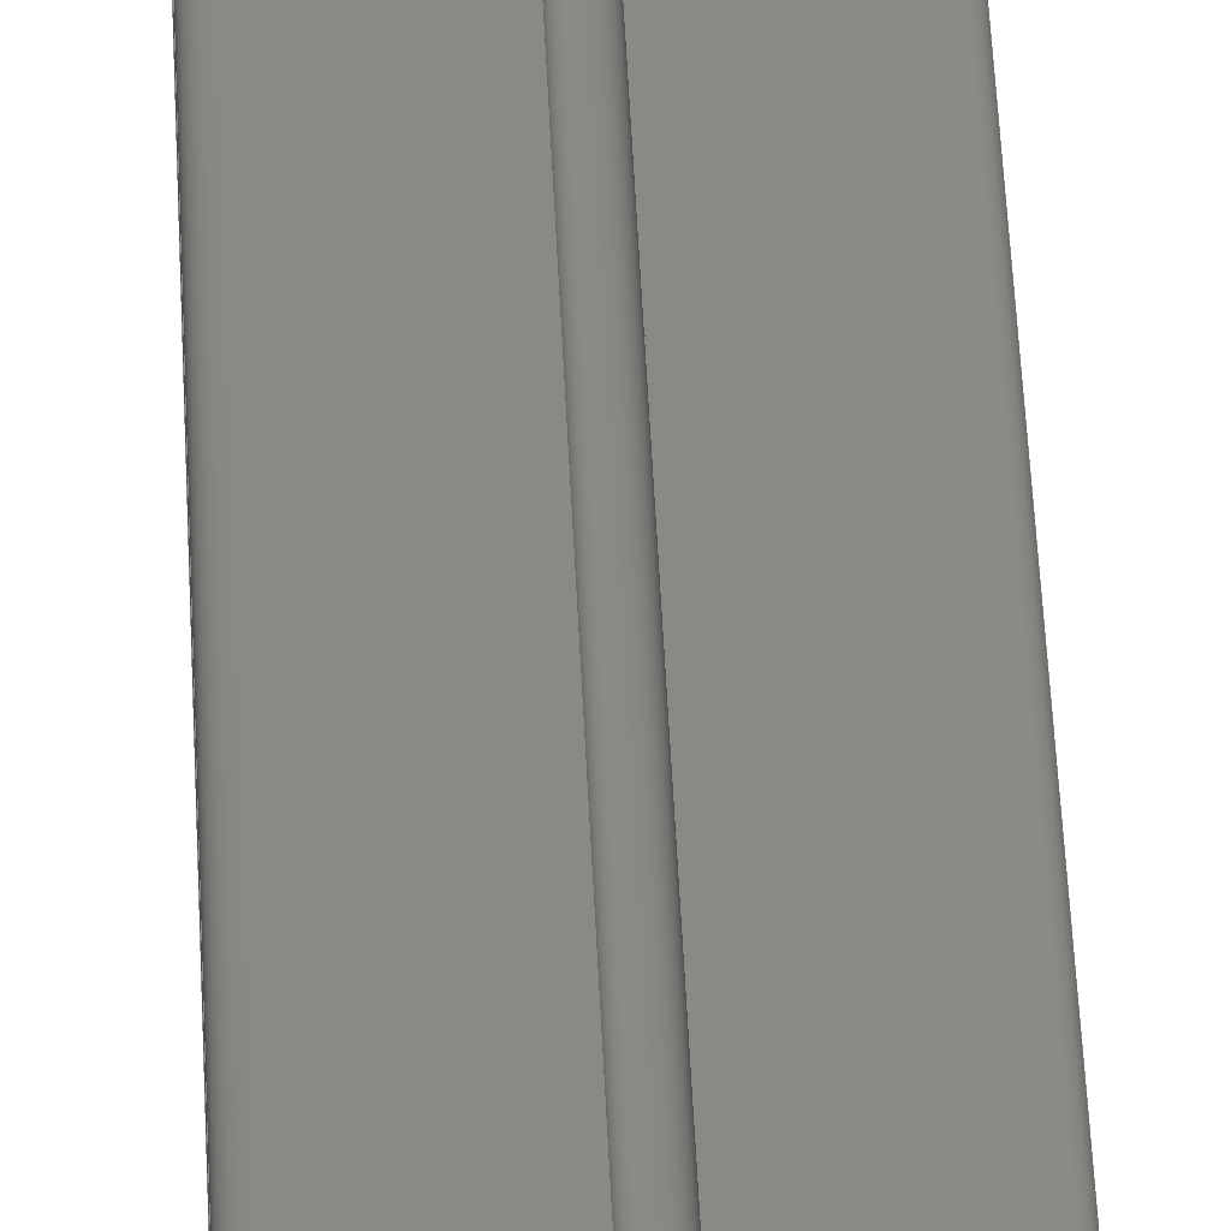
<metadata>
{"format":"step","ext":"step","renderer":"f3d","projection":"perspective","resolution":1024,"background":"white","views":[{"elev":29.7,"azim":-1.7,"up":"+Z"}]}
</metadata>
<code>
ISO-10303-21;
DATA;
#1=MECHANICAL_DESIGN_GEOMETRIC_PRESENTATION_REPRESENTATION('',(#4),#450);
#2=SHAPE_REPRESENTATION_RELATIONSHIP('SRR','None',#457,#3);
#3=ADVANCED_BREP_SHAPE_REPRESENTATION('',(#5),#449);
#4=STYLED_ITEM('',(#467),#5);
#5=MANIFOLD_SOLID_BREP('Main part',#254);
#6=PLANE('',#271);
#7=PLANE('',#275);
#8=PLANE('',#279);
#9=PLANE('',#283);
#10=PLANE('',#287);
#11=PLANE('',#291);
#12=PLANE('',#292);
#13=PLANE('',#293);
#14=FACE_OUTER_BOUND('',#28,.T.);
#15=FACE_OUTER_BOUND('',#29,.T.);
#16=FACE_OUTER_BOUND('',#30,.T.);
#17=FACE_OUTER_BOUND('',#31,.T.);
#18=FACE_OUTER_BOUND('',#32,.T.);
#19=FACE_OUTER_BOUND('',#33,.T.);
#20=FACE_OUTER_BOUND('',#34,.T.);
#21=FACE_OUTER_BOUND('',#35,.T.);
#22=FACE_OUTER_BOUND('',#36,.T.);
#23=FACE_OUTER_BOUND('',#37,.T.);
#24=FACE_OUTER_BOUND('',#38,.T.);
#25=FACE_OUTER_BOUND('',#39,.T.);
#26=FACE_OUTER_BOUND('',#40,.T.);
#27=FACE_OUTER_BOUND('',#41,.T.);
#28=EDGE_LOOP('',(#162,#163,#164,#165));
#29=EDGE_LOOP('',(#166,#167,#168,#169));
#30=EDGE_LOOP('',(#170,#171,#172,#173));
#31=EDGE_LOOP('',(#174,#175,#176,#177));
#32=EDGE_LOOP('',(#178,#179,#180,#181));
#33=EDGE_LOOP('',(#182,#183,#184,#185));
#34=EDGE_LOOP('',(#186,#187,#188,#189));
#35=EDGE_LOOP('',(#190,#191,#192,#193));
#36=EDGE_LOOP('',(#194,#195,#196,#197));
#37=EDGE_LOOP('',(#198,#199,#200,#201));
#38=EDGE_LOOP('',(#202,#203,#204,#205));
#39=EDGE_LOOP('',(#206,#207,#208,#209));
#40=EDGE_LOOP('',(#210,#211,#212,#213,#214,#215,#216,#217,#218,#219,#220,
#221));
#41=EDGE_LOOP('',(#222,#223,#224,#225,#226,#227,#228,#229,#230,#231,#232,
#233));
#42=LINE('',#378,#66);
#43=LINE('',#381,#67);
#44=LINE('',#384,#68);
#45=LINE('',#386,#69);
#46=LINE('',#387,#70);
#47=LINE('',#393,#71);
#48=LINE('',#396,#72);
#49=LINE('',#398,#73);
#50=LINE('',#399,#74);
#51=LINE('',#405,#75);
#52=LINE('',#408,#76);
#53=LINE('',#410,#77);
#54=LINE('',#411,#78);
#55=LINE('',#417,#79);
#56=LINE('',#420,#80);
#57=LINE('',#422,#81);
#58=LINE('',#423,#82);
#59=LINE('',#429,#83);
#60=LINE('',#432,#84);
#61=LINE('',#434,#85);
#62=LINE('',#435,#86);
#63=LINE('',#441,#87);
#64=LINE('',#443,#88);
#65=LINE('',#444,#89);
#66=VECTOR('',#300,1);
#67=VECTOR('',#303,1);
#68=VECTOR('',#306,1);
#69=VECTOR('',#307,1);
#70=VECTOR('',#308,1);
#71=VECTOR('',#315,1);
#72=VECTOR('',#318,1);
#73=VECTOR('',#319,1);
#74=VECTOR('',#320,1);
#75=VECTOR('',#327,1);
#76=VECTOR('',#330,1);
#77=VECTOR('',#331,1);
#78=VECTOR('',#332,1);
#79=VECTOR('',#339,1);
#80=VECTOR('',#342,1);
#81=VECTOR('',#343,1);
#82=VECTOR('',#344,1);
#83=VECTOR('',#351,1);
#84=VECTOR('',#354,1);
#85=VECTOR('',#355,1);
#86=VECTOR('',#356,1);
#87=VECTOR('',#363,1);
#88=VECTOR('',#366,1);
#89=VECTOR('',#367,1);
#90=CIRCLE('',#269,0.1);
#91=CIRCLE('',#270,0.1);
#92=CIRCLE('',#273,0.1);
#93=CIRCLE('',#274,0.1);
#94=CIRCLE('',#277,0.1);
#95=CIRCLE('',#278,0.1);
#96=CIRCLE('',#281,0.1);
#97=CIRCLE('',#282,0.1);
#98=CIRCLE('',#285,0.1);
#99=CIRCLE('',#286,0.1);
#100=CIRCLE('',#289,0.1);
#101=CIRCLE('',#290,0.1);
#102=VERTEX_POINT('',#374);
#103=VERTEX_POINT('',#375);
#104=VERTEX_POINT('',#377);
#105=VERTEX_POINT('',#379);
#106=VERTEX_POINT('',#383);
#107=VERTEX_POINT('',#385);
#108=VERTEX_POINT('',#389);
#109=VERTEX_POINT('',#391);
#110=VERTEX_POINT('',#395);
#111=VERTEX_POINT('',#397);
#112=VERTEX_POINT('',#401);
#113=VERTEX_POINT('',#403);
#114=VERTEX_POINT('',#407);
#115=VERTEX_POINT('',#409);
#116=VERTEX_POINT('',#413);
#117=VERTEX_POINT('',#415);
#118=VERTEX_POINT('',#419);
#119=VERTEX_POINT('',#421);
#120=VERTEX_POINT('',#425);
#121=VERTEX_POINT('',#427);
#122=VERTEX_POINT('',#431);
#123=VERTEX_POINT('',#433);
#124=VERTEX_POINT('',#437);
#125=VERTEX_POINT('',#439);
#126=EDGE_CURVE('',#102,#103,#90,.T.);
#127=EDGE_CURVE('',#102,#104,#42,.T.);
#128=EDGE_CURVE('',#105,#104,#91,.T.);
#129=EDGE_CURVE('',#103,#105,#43,.T.);
#130=EDGE_CURVE('',#106,#103,#44,.T.);
#131=EDGE_CURVE('',#107,#105,#45,.T.);
#132=EDGE_CURVE('',#106,#107,#46,.T.);
#133=EDGE_CURVE('',#108,#106,#92,.T.);
#134=EDGE_CURVE('',#109,#107,#93,.T.);
#135=EDGE_CURVE('',#108,#109,#47,.T.);
#136=EDGE_CURVE('',#110,#108,#48,.T.);
#137=EDGE_CURVE('',#111,#109,#49,.T.);
#138=EDGE_CURVE('',#110,#111,#50,.T.);
#139=EDGE_CURVE('',#112,#110,#94,.T.);
#140=EDGE_CURVE('',#113,#111,#95,.T.);
#141=EDGE_CURVE('',#112,#113,#51,.T.);
#142=EDGE_CURVE('',#114,#112,#52,.T.);
#143=EDGE_CURVE('',#115,#113,#53,.T.);
#144=EDGE_CURVE('',#114,#115,#54,.T.);
#145=EDGE_CURVE('',#114,#116,#96,.T.);
#146=EDGE_CURVE('',#117,#115,#97,.T.);
#147=EDGE_CURVE('',#116,#117,#55,.T.);
#148=EDGE_CURVE('',#118,#116,#56,.T.);
#149=EDGE_CURVE('',#119,#117,#57,.T.);
#150=EDGE_CURVE('',#118,#119,#58,.T.);
#151=EDGE_CURVE('',#120,#118,#98,.T.);
#152=EDGE_CURVE('',#121,#119,#99,.T.);
#153=EDGE_CURVE('',#120,#121,#59,.T.);
#154=EDGE_CURVE('',#122,#120,#60,.T.);
#155=EDGE_CURVE('',#123,#121,#61,.T.);
#156=EDGE_CURVE('',#122,#123,#62,.T.);
#157=EDGE_CURVE('',#124,#122,#100,.T.);
#158=EDGE_CURVE('',#125,#123,#101,.T.);
#159=EDGE_CURVE('',#124,#125,#63,.T.);
#160=EDGE_CURVE('',#102,#124,#64,.T.);
#161=EDGE_CURVE('',#104,#125,#65,.T.);
#162=ORIENTED_EDGE('',*,*,#126,.F.);
#163=ORIENTED_EDGE('',*,*,#127,.T.);
#164=ORIENTED_EDGE('',*,*,#128,.F.);
#165=ORIENTED_EDGE('',*,*,#129,.F.);
#166=ORIENTED_EDGE('',*,*,#130,.T.);
#167=ORIENTED_EDGE('',*,*,#129,.T.);
#168=ORIENTED_EDGE('',*,*,#131,.F.);
#169=ORIENTED_EDGE('',*,*,#132,.F.);
#170=ORIENTED_EDGE('',*,*,#133,.T.);
#171=ORIENTED_EDGE('',*,*,#132,.T.);
#172=ORIENTED_EDGE('',*,*,#134,.F.);
#173=ORIENTED_EDGE('',*,*,#135,.F.);
#174=ORIENTED_EDGE('',*,*,#136,.T.);
#175=ORIENTED_EDGE('',*,*,#135,.T.);
#176=ORIENTED_EDGE('',*,*,#137,.F.);
#177=ORIENTED_EDGE('',*,*,#138,.F.);
#178=ORIENTED_EDGE('',*,*,#139,.T.);
#179=ORIENTED_EDGE('',*,*,#138,.T.);
#180=ORIENTED_EDGE('',*,*,#140,.F.);
#181=ORIENTED_EDGE('',*,*,#141,.F.);
#182=ORIENTED_EDGE('',*,*,#142,.T.);
#183=ORIENTED_EDGE('',*,*,#141,.T.);
#184=ORIENTED_EDGE('',*,*,#143,.F.);
#185=ORIENTED_EDGE('',*,*,#144,.F.);
#186=ORIENTED_EDGE('',*,*,#145,.F.);
#187=ORIENTED_EDGE('',*,*,#144,.T.);
#188=ORIENTED_EDGE('',*,*,#146,.F.);
#189=ORIENTED_EDGE('',*,*,#147,.F.);
#190=ORIENTED_EDGE('',*,*,#148,.T.);
#191=ORIENTED_EDGE('',*,*,#147,.T.);
#192=ORIENTED_EDGE('',*,*,#149,.F.);
#193=ORIENTED_EDGE('',*,*,#150,.F.);
#194=ORIENTED_EDGE('',*,*,#151,.T.);
#195=ORIENTED_EDGE('',*,*,#150,.T.);
#196=ORIENTED_EDGE('',*,*,#152,.F.);
#197=ORIENTED_EDGE('',*,*,#153,.F.);
#198=ORIENTED_EDGE('',*,*,#154,.T.);
#199=ORIENTED_EDGE('',*,*,#153,.T.);
#200=ORIENTED_EDGE('',*,*,#155,.F.);
#201=ORIENTED_EDGE('',*,*,#156,.F.);
#202=ORIENTED_EDGE('',*,*,#157,.T.);
#203=ORIENTED_EDGE('',*,*,#156,.T.);
#204=ORIENTED_EDGE('',*,*,#158,.F.);
#205=ORIENTED_EDGE('',*,*,#159,.F.);
#206=ORIENTED_EDGE('',*,*,#160,.T.);
#207=ORIENTED_EDGE('',*,*,#159,.T.);
#208=ORIENTED_EDGE('',*,*,#161,.F.);
#209=ORIENTED_EDGE('',*,*,#127,.F.);
#210=ORIENTED_EDGE('',*,*,#161,.T.);
#211=ORIENTED_EDGE('',*,*,#158,.T.);
#212=ORIENTED_EDGE('',*,*,#155,.T.);
#213=ORIENTED_EDGE('',*,*,#152,.T.);
#214=ORIENTED_EDGE('',*,*,#149,.T.);
#215=ORIENTED_EDGE('',*,*,#146,.T.);
#216=ORIENTED_EDGE('',*,*,#143,.T.);
#217=ORIENTED_EDGE('',*,*,#140,.T.);
#218=ORIENTED_EDGE('',*,*,#137,.T.);
#219=ORIENTED_EDGE('',*,*,#134,.T.);
#220=ORIENTED_EDGE('',*,*,#131,.T.);
#221=ORIENTED_EDGE('',*,*,#128,.T.);
#222=ORIENTED_EDGE('',*,*,#160,.F.);
#223=ORIENTED_EDGE('',*,*,#126,.T.);
#224=ORIENTED_EDGE('',*,*,#130,.F.);
#225=ORIENTED_EDGE('',*,*,#133,.F.);
#226=ORIENTED_EDGE('',*,*,#136,.F.);
#227=ORIENTED_EDGE('',*,*,#139,.F.);
#228=ORIENTED_EDGE('',*,*,#142,.F.);
#229=ORIENTED_EDGE('',*,*,#145,.T.);
#230=ORIENTED_EDGE('',*,*,#148,.F.);
#231=ORIENTED_EDGE('',*,*,#151,.F.);
#232=ORIENTED_EDGE('',*,*,#154,.F.);
#233=ORIENTED_EDGE('',*,*,#157,.F.);
#234=CYLINDRICAL_SURFACE('',#268,0.1);
#235=CYLINDRICAL_SURFACE('',#272,0.1);
#236=CYLINDRICAL_SURFACE('',#276,0.1);
#237=CYLINDRICAL_SURFACE('',#280,0.1);
#238=CYLINDRICAL_SURFACE('',#284,0.1);
#239=CYLINDRICAL_SURFACE('',#288,0.1);
#240=ADVANCED_FACE('',(#14),#234,.F.);
#241=ADVANCED_FACE('',(#15),#6,.T.);
#242=ADVANCED_FACE('',(#16),#235,.T.);
#243=ADVANCED_FACE('',(#17),#7,.T.);
#244=ADVANCED_FACE('',(#18),#236,.T.);
#245=ADVANCED_FACE('',(#19),#8,.T.);
#246=ADVANCED_FACE('',(#20),#237,.F.);
#247=ADVANCED_FACE('',(#21),#9,.T.);
#248=ADVANCED_FACE('',(#22),#238,.T.);
#249=ADVANCED_FACE('',(#23),#10,.T.);
#250=ADVANCED_FACE('',(#24),#239,.T.);
#251=ADVANCED_FACE('',(#25),#11,.T.);
#252=ADVANCED_FACE('',(#26),#12,.T.);
#253=ADVANCED_FACE('',(#27),#13,.F.);
#254=CLOSED_SHELL('',(#240,#241,#242,#243,#244,#245,#246,#247,#248,#249,
#250,#251,#252,#253));
#255=DERIVED_UNIT_ELEMENT(#257,1);
#256=DERIVED_UNIT_ELEMENT(#452,3);
#257=(
MASS_UNIT()
NAMED_UNIT(*)
SI_UNIT(.KILO.,.GRAM.)
);
#258=DERIVED_UNIT((#255,#256));
#259=MEASURE_REPRESENTATION_ITEM('density measure',
POSITIVE_RATIO_MEASURE(7850),#258);
#260=PROPERTY_DEFINITION_REPRESENTATION(#265,#262);
#261=PROPERTY_DEFINITION_REPRESENTATION(#266,#263);
#262=REPRESENTATION('material name',(#264),#449);
#263=REPRESENTATION('density',(#259),#449);
#264=DESCRIPTIVE_REPRESENTATION_ITEM('Steel','Steel');
#265=PROPERTY_DEFINITION('material property','material name',#459);
#266=PROPERTY_DEFINITION('material property','density of part',#459);
#267=AXIS2_PLACEMENT_3D('placement',#372,#294,#295);
#268=AXIS2_PLACEMENT_3D('',#373,#296,#297);
#269=AXIS2_PLACEMENT_3D('',#376,#298,#299);
#270=AXIS2_PLACEMENT_3D('',#380,#301,#302);
#271=AXIS2_PLACEMENT_3D('',#382,#304,#305);
#272=AXIS2_PLACEMENT_3D('',#388,#309,#310);
#273=AXIS2_PLACEMENT_3D('',#390,#311,#312);
#274=AXIS2_PLACEMENT_3D('',#392,#313,#314);
#275=AXIS2_PLACEMENT_3D('',#394,#316,#317);
#276=AXIS2_PLACEMENT_3D('',#400,#321,#322);
#277=AXIS2_PLACEMENT_3D('',#402,#323,#324);
#278=AXIS2_PLACEMENT_3D('',#404,#325,#326);
#279=AXIS2_PLACEMENT_3D('',#406,#328,#329);
#280=AXIS2_PLACEMENT_3D('',#412,#333,#334);
#281=AXIS2_PLACEMENT_3D('',#414,#335,#336);
#282=AXIS2_PLACEMENT_3D('',#416,#337,#338);
#283=AXIS2_PLACEMENT_3D('',#418,#340,#341);
#284=AXIS2_PLACEMENT_3D('',#424,#345,#346);
#285=AXIS2_PLACEMENT_3D('',#426,#347,#348);
#286=AXIS2_PLACEMENT_3D('',#428,#349,#350);
#287=AXIS2_PLACEMENT_3D('',#430,#352,#353);
#288=AXIS2_PLACEMENT_3D('',#436,#357,#358);
#289=AXIS2_PLACEMENT_3D('',#438,#359,#360);
#290=AXIS2_PLACEMENT_3D('',#440,#361,#362);
#291=AXIS2_PLACEMENT_3D('',#442,#364,#365);
#292=AXIS2_PLACEMENT_3D('',#445,#368,#369);
#293=AXIS2_PLACEMENT_3D('',#446,#370,#371);
#294=DIRECTION('axis',(0,0,1));
#295=DIRECTION('refdir',(1,0,0));
#296=DIRECTION('center_axis',(0,1,0));
#297=DIRECTION('ref_axis',(1,0,0));
#298=DIRECTION('center_axis',(0,1,0));
#299=DIRECTION('ref_axis',(1,0,0));
#300=DIRECTION('',(0,1,0));
#301=DIRECTION('center_axis',(0,-1,0));
#302=DIRECTION('ref_axis',(1,0,0));
#303=DIRECTION('',(0,1,0));
#304=DIRECTION('center_axis',(1.234e-16,0,1));
#305=DIRECTION('ref_axis',(1,0,-1.234e-16));
#306=DIRECTION('',(1,0,-1.234e-16));
#307=DIRECTION('',(1,0,-1.234e-16));
#308=DIRECTION('',(0,1,0));
#309=DIRECTION('center_axis',(0,1,0));
#310=DIRECTION('ref_axis',(-1,0,0));
#311=DIRECTION('center_axis',(0,1,0));
#312=DIRECTION('ref_axis',(-1,0,0));
#313=DIRECTION('center_axis',(0,1,0));
#314=DIRECTION('ref_axis',(-1,0,0));
#315=DIRECTION('',(0,1,0));
#316=DIRECTION('center_axis',(-1,0,0));
#317=DIRECTION('ref_axis',(0,0,1));
#318=DIRECTION('',(0,0,1));
#319=DIRECTION('',(0,0,1));
#320=DIRECTION('',(0,1,0));
#321=DIRECTION('center_axis',(0,1,0));
#322=DIRECTION('ref_axis',(1.388e-16,0,-1));
#323=DIRECTION('center_axis',(0,1,0));
#324=DIRECTION('ref_axis',(1.388e-16,0,-1));
#325=DIRECTION('center_axis',(0,1,0));
#326=DIRECTION('ref_axis',(1.388e-16,0,-1));
#327=DIRECTION('',(0,1,0));
#328=DIRECTION('center_axis',(1.234e-16,0,-1));
#329=DIRECTION('ref_axis',(-1,0,-1.234e-16));
#330=DIRECTION('',(-1,0,-1.234e-16));
#331=DIRECTION('',(-1,0,-1.234e-16));
#332=DIRECTION('',(0,1,0));
#333=DIRECTION('center_axis',(0,1,0));
#334=DIRECTION('ref_axis',(1,0,0));
#335=DIRECTION('center_axis',(0,1,0));
#336=DIRECTION('ref_axis',(1,0,0));
#337=DIRECTION('center_axis',(0,-1,0));
#338=DIRECTION('ref_axis',(1,0,0));
#339=DIRECTION('',(0,1,0));
#340=DIRECTION('center_axis',(1.234e-16,0,-1));
#341=DIRECTION('ref_axis',(-1,0,-1.234e-16));
#342=DIRECTION('',(-1,0,-1.234e-16));
#343=DIRECTION('',(-1,0,-1.234e-16));
#344=DIRECTION('',(0,1,0));
#345=DIRECTION('center_axis',(0,1,0));
#346=DIRECTION('ref_axis',(1,0,-2.22e-15));
#347=DIRECTION('center_axis',(0,1,0));
#348=DIRECTION('ref_axis',(1,0,-2.22e-15));
#349=DIRECTION('center_axis',(0,1,0));
#350=DIRECTION('ref_axis',(1,0,-2.22e-15));
#351=DIRECTION('',(0,1,0));
#352=DIRECTION('center_axis',(1,0,-2.22e-15));
#353=DIRECTION('ref_axis',(-2.22e-15,0,-1));
#354=DIRECTION('',(-2.22e-15,0,-1));
#355=DIRECTION('',(-2.22e-15,0,-1));
#356=DIRECTION('',(0,1,0));
#357=DIRECTION('center_axis',(0,1,0));
#358=DIRECTION('ref_axis',(0,0,1));
#359=DIRECTION('center_axis',(0,1,0));
#360=DIRECTION('ref_axis',(0,0,1));
#361=DIRECTION('center_axis',(0,1,0));
#362=DIRECTION('ref_axis',(0,0,1));
#363=DIRECTION('',(0,1,0));
#364=DIRECTION('center_axis',(1.234e-16,0,1));
#365=DIRECTION('ref_axis',(1,0,-1.234e-16));
#366=DIRECTION('',(1,0,-1.234e-16));
#367=DIRECTION('',(1,0,-1.234e-16));
#368=DIRECTION('center_axis',(0,1,0));
#369=DIRECTION('ref_axis',(1,0,0));
#370=DIRECTION('center_axis',(0,1,0));
#371=DIRECTION('ref_axis',(1,0,0));
#372=CARTESIAN_POINT('',(0,0,0));
#373=CARTESIAN_POINT('Origin',(1,0,0.2));
#374=CARTESIAN_POINT('',(1.1,0,0.2));
#375=CARTESIAN_POINT('',(0.9,0,0.2));
#376=CARTESIAN_POINT('Origin',(1,0,0.2));
#377=CARTESIAN_POINT('',(1.1,30,0.2));
#378=CARTESIAN_POINT('',(1.1,0,0.2));
#379=CARTESIAN_POINT('',(0.9,30,0.2));
#380=CARTESIAN_POINT('Origin',(1,30,0.2));
#381=CARTESIAN_POINT('',(0.9,0,0.2));
#382=CARTESIAN_POINT('Origin',(0.1,0,0.2));
#383=CARTESIAN_POINT('',(0.1,0,0.2));
#384=CARTESIAN_POINT('',(0.1,0,0.2));
#385=CARTESIAN_POINT('',(0.1,30,0.2));
#386=CARTESIAN_POINT('',(0.1,30,0.2));
#387=CARTESIAN_POINT('',(0.1,0,0.2));
#388=CARTESIAN_POINT('Origin',(0.1,0,0.1));
#389=CARTESIAN_POINT('',(0,0,0.1));
#390=CARTESIAN_POINT('Origin',(0.1,0,0.1));
#391=CARTESIAN_POINT('',(0,30,0.1));
#392=CARTESIAN_POINT('Origin',(0.1,30,0.1));
#393=CARTESIAN_POINT('',(0,0,0.1));
#394=CARTESIAN_POINT('Origin',(0,0,-0.1));
#395=CARTESIAN_POINT('',(-6.939e-17,0,-0.1));
#396=CARTESIAN_POINT('',(0,0,-0.1));
#397=CARTESIAN_POINT('',(0,30,-0.1));
#398=CARTESIAN_POINT('',(0,30,-0.1));
#399=CARTESIAN_POINT('',(-6.939e-17,0,-0.1));
#400=CARTESIAN_POINT('Origin',(0.1,0,-0.1));
#401=CARTESIAN_POINT('',(0.1,0,-0.2));
#402=CARTESIAN_POINT('Origin',(0.1,0,-0.1));
#403=CARTESIAN_POINT('',(0.1,30,-0.2));
#404=CARTESIAN_POINT('Origin',(0.1,30,-0.1));
#405=CARTESIAN_POINT('',(0.1,0,-0.2));
#406=CARTESIAN_POINT('Origin',(0.9,0,-0.2));
#407=CARTESIAN_POINT('',(0.9,0,-0.2));
#408=CARTESIAN_POINT('',(1.9,0,-0.2));
#409=CARTESIAN_POINT('',(0.9,30,-0.2));
#410=CARTESIAN_POINT('',(1.9,30,-0.2));
#411=CARTESIAN_POINT('',(0.9,0,-0.2));
#412=CARTESIAN_POINT('Origin',(1,0,-0.2));
#413=CARTESIAN_POINT('',(1.1,0,-0.2));
#414=CARTESIAN_POINT('Origin',(1,0,-0.2));
#415=CARTESIAN_POINT('',(1.1,30,-0.2));
#416=CARTESIAN_POINT('Origin',(1,30,-0.2));
#417=CARTESIAN_POINT('',(1.1,0,-0.2));
#418=CARTESIAN_POINT('Origin',(1.9,0,-0.2));
#419=CARTESIAN_POINT('',(1.9,0,-0.2));
#420=CARTESIAN_POINT('',(1.9,0,-0.2));
#421=CARTESIAN_POINT('',(1.9,30,-0.2));
#422=CARTESIAN_POINT('',(1.9,30,-0.2));
#423=CARTESIAN_POINT('',(1.9,0,-0.2));
#424=CARTESIAN_POINT('Origin',(1.9,0,-0.1));
#425=CARTESIAN_POINT('',(2,0,-0.1));
#426=CARTESIAN_POINT('Origin',(1.9,0,-0.1));
#427=CARTESIAN_POINT('',(2,30,-0.1));
#428=CARTESIAN_POINT('Origin',(1.9,30,-0.1));
#429=CARTESIAN_POINT('',(2,0,-0.1));
#430=CARTESIAN_POINT('Origin',(2,0,0.1));
#431=CARTESIAN_POINT('',(2,0,0.1));
#432=CARTESIAN_POINT('',(2,0,0.1));
#433=CARTESIAN_POINT('',(2,30,0.1));
#434=CARTESIAN_POINT('',(2,30,0.1));
#435=CARTESIAN_POINT('',(2,0,0.1));
#436=CARTESIAN_POINT('Origin',(1.9,0,0.1));
#437=CARTESIAN_POINT('',(1.9,0,0.2));
#438=CARTESIAN_POINT('Origin',(1.9,0,0.1));
#439=CARTESIAN_POINT('',(1.9,30,0.2));
#440=CARTESIAN_POINT('Origin',(1.9,30,0.1));
#441=CARTESIAN_POINT('',(1.9,0,0.2));
#442=CARTESIAN_POINT('Origin',(1.1,0,0.2));
#443=CARTESIAN_POINT('',(0.1,0,0.2));
#444=CARTESIAN_POINT('',(0.1,30,0.2));
#445=CARTESIAN_POINT('Origin',(1,30,1.11e-16));
#446=CARTESIAN_POINT('Origin',(1,0,1.11e-16));
#447=UNCERTAINTY_MEASURE_WITH_UNIT(LENGTH_MEASURE(0.001),#451,
'DISTANCE_ACCURACY_VALUE',
'Maximum model space distance between geometric entities at asserted c
onnectivities');
#448=UNCERTAINTY_MEASURE_WITH_UNIT(LENGTH_MEASURE(0.001),#451,
'DISTANCE_ACCURACY_VALUE',
'Maximum model space distance between geometric entities at asserted c
onnectivities');
#449=(
GEOMETRIC_REPRESENTATION_CONTEXT(3)
GLOBAL_UNCERTAINTY_ASSIGNED_CONTEXT((#447))
GLOBAL_UNIT_ASSIGNED_CONTEXT((#451,#453,#454))
REPRESENTATION_CONTEXT('','3D')
);
#450=(
GEOMETRIC_REPRESENTATION_CONTEXT(3)
GLOBAL_UNCERTAINTY_ASSIGNED_CONTEXT((#448))
GLOBAL_UNIT_ASSIGNED_CONTEXT((#451,#453,#454))
REPRESENTATION_CONTEXT('','3D')
);
#451=(
LENGTH_UNIT()
NAMED_UNIT(*)
SI_UNIT(.CENTI.,.METRE.)
);
#452=(
LENGTH_UNIT()
NAMED_UNIT(*)
SI_UNIT($,.METRE.)
);
#453=(
NAMED_UNIT(*)
PLANE_ANGLE_UNIT()
SI_UNIT($,.RADIAN.)
);
#454=(
NAMED_UNIT(*)
SI_UNIT($,.STERADIAN.)
SOLID_ANGLE_UNIT()
);
#455=SHAPE_DEFINITION_REPRESENTATION(#456,#457);
#456=PRODUCT_DEFINITION_SHAPE('',$,#459);
#457=SHAPE_REPRESENTATION('',(#267),#449);
#458=PRODUCT_DEFINITION_CONTEXT('part definition',#463,'design');
#459=PRODUCT_DEFINITION('Untitled','Untitled',#460,#458);
#460=PRODUCT_DEFINITION_FORMATION('',$,#465);
#461=PRODUCT_RELATED_PRODUCT_CATEGORY('Untitled','Untitled',(#465));
#462=APPLICATION_PROTOCOL_DEFINITION('international standard',
'automotive_design',2009,#463);
#463=APPLICATION_CONTEXT(
'Core Data for Automotive Mechanical Design Process');
#464=PRODUCT_CONTEXT('part definition',#463,'mechanical');
#465=PRODUCT('Untitled','Untitled',$,(#464));
#466=PRESENTATION_STYLE_ASSIGNMENT((#468));
#467=PRESENTATION_STYLE_ASSIGNMENT((#469));
#468=SURFACE_STYLE_USAGE(.BOTH.,#470);
#469=SURFACE_STYLE_USAGE(.BOTH.,#471);
#470=SURFACE_SIDE_STYLE('',(#472));
#471=SURFACE_SIDE_STYLE('',(#473));
#472=SURFACE_STYLE_FILL_AREA(#474);
#473=SURFACE_STYLE_FILL_AREA(#475);
#474=FILL_AREA_STYLE('Steel - Satin',(#476));
#475=FILL_AREA_STYLE('Iron - Cast',(#477));
#476=FILL_AREA_STYLE_COLOUR('Steel - Satin',#478);
#477=FILL_AREA_STYLE_COLOUR('Iron - Cast',#479);
#478=COLOUR_RGB('Steel - Satin',0.6275,0.6275,0.6275);
#479=COLOUR_RGB('Iron - Cast',0.749,0.7412,0.7333);
ENDSEC;
END-ISO-10303-21;

</code>
